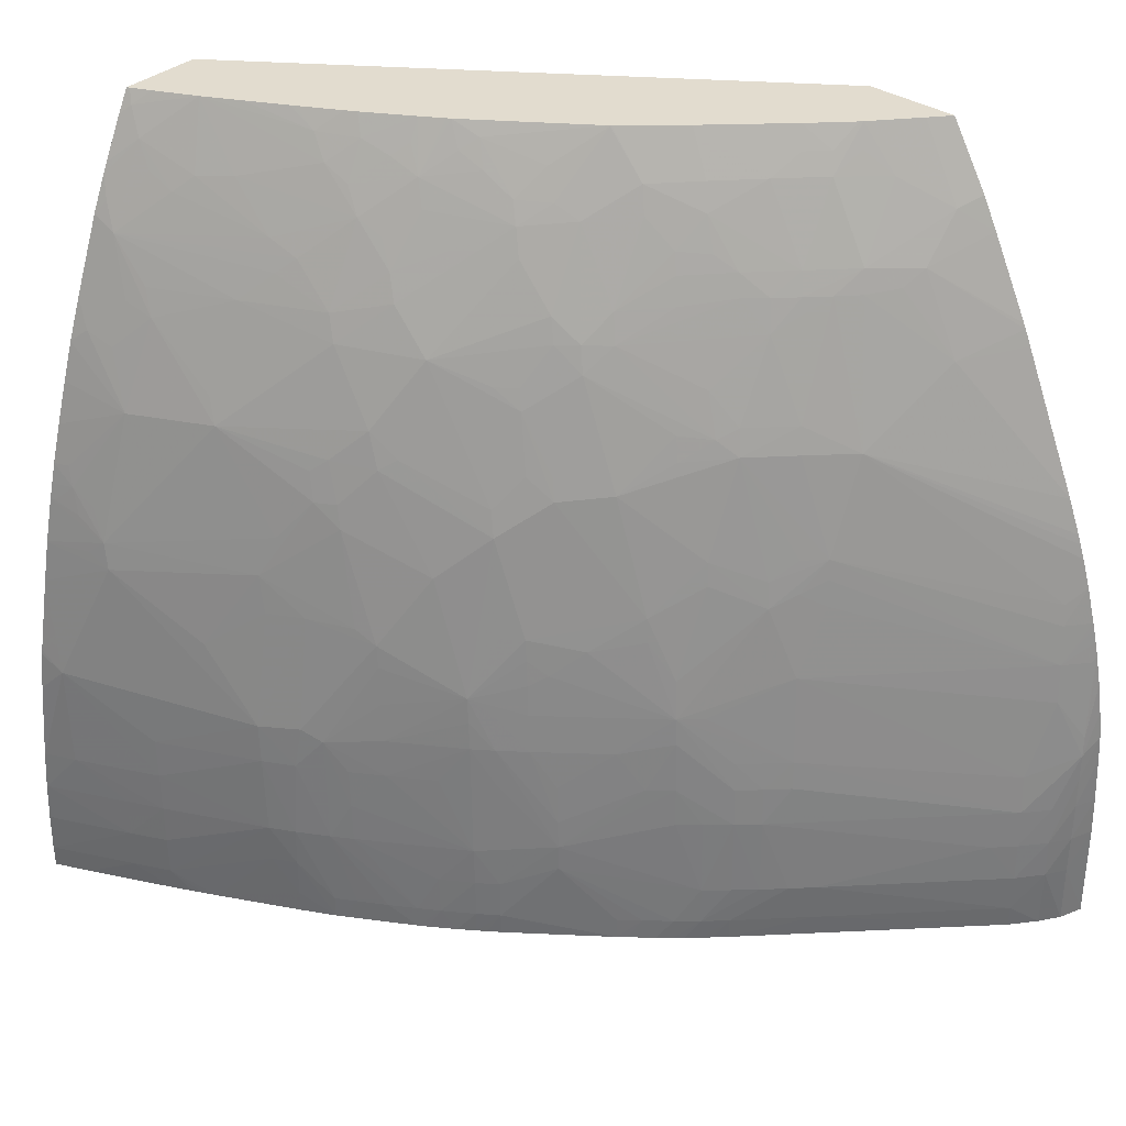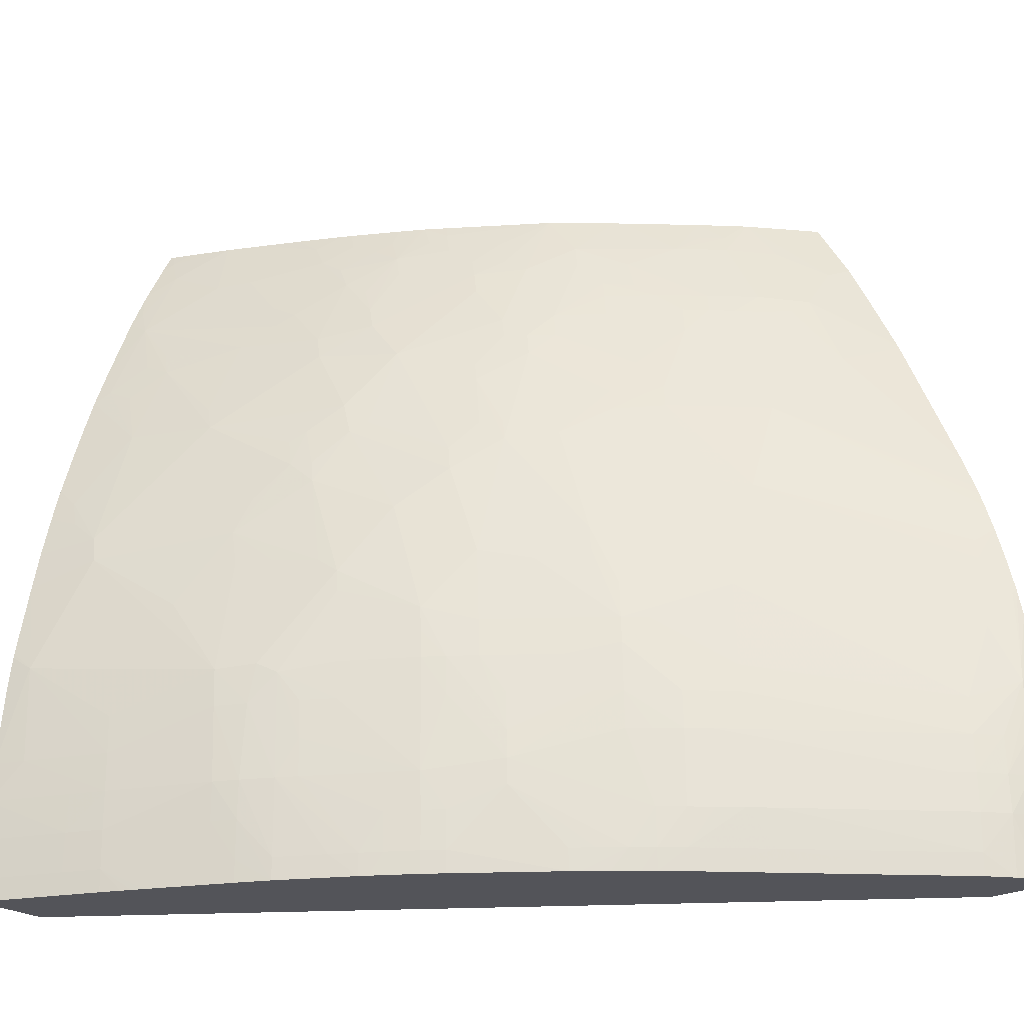
<metadata>
{"format":"obj","ext":"obj","renderer":"f3d","projection":"perspective","resolution":1024,"background":"white","views":[{"elev":34.7,"azim":131.4,"up":"+Y"},{"elev":-23.8,"azim":131.5,"up":"+Y"}]}
</metadata>
<code>
v 0.04442 -0.0001144 -0.02789
v 0.04442 0.004033 -0.02789
v 0.0454 0.002422 -0.02754
v 0.04494 -0.0001144 -0.0277
v 0.04442 -0.0001144 -0.02476
v 0.04442 0.005647 -0.02784
v 0.04538 0.004033 -0.02754
v 0.04538 -0.0001144 -0.02754
v 0.04621 0.002422 -0.02705
v 0.04442 -0.000108 -0.02474
v 0.06715 -0.0001144 0.005679
v 0.04442 0.006461 -0.0278
v 0.04451 0.007411 -0.02772
v 0.0453 0.005647 -0.0275
v 0.04618 0.004033 -0.02699
v 0.04619 -0.0001144 -0.027
v 0.04722 0.002422 -0.02625
v 0.04721 0.0008073 -0.02622
v 0.04442 0.03235 -0.01473
v 0.05924 0.03235 0.005679
v 0.0703 -0.0001144 0.005679
v 0.04442 0.007865 -0.02773
v 0.04442 0.008701 -0.02768
v 0.04523 0.006976 -0.02745
v 0.04611 0.005647 -0.02691
v 0.04716 0.004033 -0.02619
v 0.04717 -0.0001144 -0.0262
v 0.04797 0.004033 -0.02539
v 0.05288 0.002422 -0.02064
v 0.05285 0.0008073 -0.0206
v 0.04442 0.03235 -0.01848
v 0.06254 0.03235 0.005679
v 0.07031 0.0008073 0.005679
v 0.07028 -0.0001144 0.005642
v 0.04442 0.009823 -0.02753
v 0.04515 0.00805 -0.02741
v 0.04707 0.005647 -0.0261
v 0.05524 -0.0001144 -0.01815
v 0.05436 0.005647 -0.01888
v 0.05369 0.002422 -0.01983
v 0.05527 0.0008073 -0.01818
v 0.04482 0.03235 -0.01814
v 0.04534 0.0293 -0.01952
v 0.04442 0.0297 -0.02004
v 0.06283 0.03178 0.005679
v 0.06267 0.0318 0.005333
v 0.06248 0.03235 0.005554
v 0.07028 0.002422 0.005679
v 0.07029 0.0008073 0.005642
v 0.06963 -0.0001144 0.004252
v 0.04442 0.01109 -0.02732
v 0.04504 0.00887 -0.02734
v 0.04575 0.01048 -0.02637
v 0.04691 0.007259 -0.02595
v 0.05333 0.008441 -0.01947
v 0.05345 0.007259 -0.01958
v 0.05571 -0.0001144 -0.01767
v 0.05425 0.007259 -0.01875
v 0.05503 0.007259 -0.01795
v 0.05513 0.005647 -0.01807
v 0.0545 0.002422 -0.019
v 0.05608 0.0008073 -0.01734
v 0.05605 -0.0001144 -0.01732
v 0.04523 0.03235 -0.0178
v 0.04846 0.02753 -0.0178
v 0.04676 0.0274 -0.01935
v 0.04442 0.02844 -0.02068
v 0.04698 0.03235 -0.01631
v 0.04667 0.0305 -0.01766
v 0.06301 0.03145 0.005679
v 0.06211 0.03235 0.004781
v 0.06309 0.03128 0.005679
v 0.06381 0.0298 0.005679
v 0.06294 0.03073 0.004755
v 0.06129 0.03235 0.003121
v 0.07022 0.003988 0.005679
v 0.07026 0.002422 0.005642
v 0.0702 0.004033 0.005642
v 0.06879 0.0008073 0.002418
v 0.06878 0.002422 0.002418
v 0.06806 -0.0001144 0.0009325
v 0.04442 0.01231 -0.02708
v 0.0448 0.01048 -0.02718
v 0.04555 0.0121 -0.02618
v 0.05294 0.0121 -0.01908
v 0.05552 0.01048 -0.0168
v 0.05632 0.01048 -0.01597
v 0.05492 0.008434 -0.01783
v 0.05641 0.009372 -0.01609
v 0.05655 0.007259 -0.01624
v 0.05594 0.005647 -0.01715
v 0.05607 0.002422 -0.0173
v 0.05526 0.002422 -0.01819
v 0.05678 0.0008073 -0.01653
v 0.05724 -0.0001144 -0.01598
v 0.05677 -0.0001144 -0.01651
v 0.05647 -0.0001144 -0.01685
v 0.0487 0.02661 -0.01802
v 0.04758 0.02676 -0.01893
v 0.04836 0.03061 -0.01611
v 0.05006 0.02752 -0.0162
v 0.05031 0.02661 -0.01644
v 0.0495 0.02661 -0.01725
v 0.04671 0.02406 -0.02091
v 0.04442 0.02499 -0.02236
v 0.04442 0.0252 -0.02226
v 0.04709 0.03235 -0.01621
v 0.04728 0.03145 -0.01658
v 0.064 0.0294 0.005679
v 0.06426 0.02849 0.005347
v 0.06451 0.02742 0.004834
v 0.06311 0.02969 0.004144
v 0.06291 0.02906 0.003184
v 0.06229 0.02969 0.002553
v 0.06152 0.02983 0.001225
v 0.06103 0.03174 0.002076
v 0.05965 0.03059 -0.001572
v 0.05948 0.0316 -0.0009441
v 0.06051 0.03235 0.001675
v 0.07021 0.004033 0.005679
v 0.06955 0.005647 0.004436
v 0.07008 0.005647 0.005642
v 0.0701 0.005606 0.005679
v 0.0687 0.004033 0.002418
v 0.06808 0.0008073 0.0009325
v 0.06809 0.002422 0.0009654
v 0.06805 0.004033 0.001028
v 0.06767 -0.0001144 0.0001273
v 0.04442 0.01295 -0.02692
v 0.0446 0.0121 -0.02698
v 0.04442 0.01354 -0.02677
v 0.04442 0.01374 -0.02672
v 0.04531 0.01371 -0.02596
v 0.05148 0.01693 -0.01923
v 0.0516 0.0161 -0.01934
v 0.05175 0.01503 -0.01947
v 0.05248 0.01556 -0.01863
v 0.05336 0.01503 -0.01791
v 0.05612 0.0121 -0.01576
v 0.05663 0.01371 -0.01473
v 0.05815 0.01326 -0.01302
v 0.05919 0.01221 -0.012
v 0.05975 0.01175 -0.0114
v 0.05987 0.01048 -0.01154
v 0.06001 0.00887 -0.01171
v 0.05791 0.00887 -0.01433
v 0.05732 0.007259 -0.01532
v 0.05965 0.004462 -0.01287
v 0.05664 0.005647 -0.01635
v 0.05968 0.003388 -0.01291
v 0.05759 0.0008073 -0.01556
v 0.05797 -0.0001144 -0.0151
v 0.05 0.02097 -0.01936
v 0.04809 0.03145 -0.01583
v 0.04997 0.03059 -0.01449
v 0.05187 0.02947 -0.01318
v 0.05165 0.02749 -0.01456
v 0.05112 0.02661 -0.01561
v 0.05143 0.02534 -0.01593
v 0.05138 0.02206 -0.01751
v 0.04442 0.01871 -0.02506
v 0.04442 0.02437 -0.02263
v 0.04777 0.03235 -0.01552
v 0.06455 0.02817 0.005679
v 0.06462 0.02799 0.005679
v 0.06579 0.02497 0.005679
v 0.06599 0.02381 0.005136
v 0.06496 0.02507 0.00394
v 0.06466 0.02459 0.002928
v 0.06445 0.02566 0.003342
v 0.06282 0.0256 0.0001405
v 0.0618 0.02669 -0.0009113
v 0.06123 0.02729 -0.001519
v 0.06153 0.02789 -0.0004446
v 0.05961 0.02889 -0.003123
v 0.05942 0.02996 -0.002518
v 0.05864 0.0315 -0.002495
v 0.05909 0.03235 -0.0009146
v 0.05954 0.03235 -9.946e-05
v 0.05963 0.03235 6.487e-05
v 0.05966 0.03224 1.228e-05
v 0.05839 0.03235 -0.002134
v 0.05864 0.03235 -0.001707
v 0.06936 0.00976 0.004801
v 0.06799 0.005647 0.00112
v 0.06978 0.008835 0.005679
v 0.06746 -0.0001144 -0.0002704
v 0.06719 -0.0001144 -0.0008094
v 0.06604 0.002422 -0.003064
v 0.06604 0.004033 -0.003054
v 0.04442 0.01518 -0.02632
v 0.04518 0.01458 -0.02582
v 0.05162 0.02098 -0.01775
v 0.05322 0.02097 -0.01613
v 0.05227 0.01693 -0.01843
v 0.05321 0.0161 -0.01773
v 0.05466 0.01693 -0.01594
v 0.0548 0.01599 -0.01609
v 0.05651 0.01469 -0.01459
v 0.05956 0.01371 -0.01115
v 0.05965 0.01282 -0.01127
v 0.06125 0.01111 -0.009637
v 0.06078 0.01053 -0.01037
v 0.06082 0.00887 -0.01067
v 0.05958 0.005647 -0.01279
v 0.05947 0.007259 -0.01266
v 0.05867 0.007259 -0.01365
v 0.06091 0.007259 -0.01078
v 0.06167 0.004033 -0.01017
v 0.06111 0.002422 -0.01106
v 0.06113 0.0008073 -0.01109
v 0.05824 0.0008073 -0.01475
v 0.05825 -0.0001144 -0.01475
v 0.04442 0.01636 -0.02595
v 0.04442 0.01693 -0.02575
v 0.04442 0.01733 -0.0256
v 0.04858 0.03235 -0.01472
v 0.04888 0.03145 -0.01502
v 0.05095 0.03235 -0.01224
v 0.05126 0.03235 -0.01191
v 0.05155 0.03055 -0.01284
v 0.05313 0.03047 -0.01118
v 0.05341 0.0294 -0.01151
v 0.053 0.02822 -0.01265
v 0.0521 0.0281 -0.01371
v 0.05186 0.02661 -0.0148
v 0.05321 0.02739 -0.01289
v 0.05348 0.02632 -0.01317
v 0.05533 0.02499 -0.01183
v 0.05342 0.02338 -0.01474
v 0.05298 0.02204 -0.01588
v 0.06638 0.02335 0.005679
v 0.06569 0.02331 0.004124
v 0.0664 0.0233 0.005679
v 0.06612 0.02096 0.003223
v 0.06452 0.02099 -2.058e-05
v 0.06432 0.02206 0.000387
v 0.0614 0.02448 -0.003409
v 0.06117 0.02555 -0.003018
v 0.05954 0.02714 -0.004612
v 0.05932 0.0283 -0.004057
v 0.05793 0.03039 -0.004642
v 0.05826 0.031 -0.003567
v 0.05767 0.0315 -0.004076
v 0.05723 0.03235 -0.00404
v 0.06776 0.01465 0.003174
v 0.06898 0.01363 0.005679
v 0.06956 0.01057 0.005679
v 0.06959 0.01038 0.005679
v 0.06791 0.007259 0.001258
v 0.06586 0.00887 -0.00265
v 0.06594 0.007259 -0.002804
v 0.06553 -0.0001144 -0.004034
v 0.06554 0.0008073 -0.004034
v 0.06554 0.002422 -0.004034
v 0.06551 0.004033 -0.004034
v 0.05367 0.02161 -0.01533
v 0.05477 0.02078 -0.01444
v 0.05652 0.01952 -0.01299
v 0.05803 0.01925 -0.01126
v 0.06014 0.01371 -0.01034
v 0.05968 0.01777 -0.00969
v 0.06125 0.016 -0.008024
v 0.06292 0.01303 -0.006502
v 0.063 0.0121 -0.00663
v 0.06313 0.01048 -0.006824
v 0.0646 0.008536 -0.00498
v 0.06326 0.00887 -0.006998
v 0.06174 0.01053 -0.009006
v 0.06133 0.01003 -0.009749
v 0.06141 0.00887 -0.009864
v 0.0617 0.002422 -0.01025
v 0.06222 0.007259 -0.008872
v 0.06335 0.007259 -0.007136
v 0.06422 0.005647 -0.005983
v 0.06427 0.004033 -0.006091
v 0.0625 0.002422 -0.009006
v 0.06171 0.0008073 -0.01028
v 0.0617 -0.0001144 -0.01026
v 0.06145 -0.0001144 -0.01061
v 0.06111 -0.0001144 -0.01107
v 0.0525 0.03235 -0.01056
v 0.05504 0.02618 -0.01152
v 0.05322 0.03235 -0.009756
v 0.05326 0.03232 -0.009726
v 0.05493 0.02919 -0.009798
v 0.05614 0.02499 -0.01091
v 0.05636 0.02394 -0.01119
v 0.06689 0.02177 0.005679
v 0.0674 0.0201 0.005679
v 0.06761 0.01854 0.00511
v 0.06773 0.01772 0.004844
v 0.06752 0.01708 0.003996
v 0.06764 0.01573 0.003437
v 0.0642 0.01693 -0.002624
v 0.0632 0.01854 -0.003764
v 0.06302 0.01973 -0.003455
v 0.06256 0.02022 -0.004011
v 0.0615 0.02148 -0.005164
v 0.05968 0.02422 -0.006476
v 0.05978 0.02607 -0.00502
v 0.05641 0.02895 -0.008007
v 0.0582 0.02932 -0.005043
v 0.05679 0.03133 -0.005588
v 0.05658 0.03235 -0.005066
v 0.05668 0.03235 -0.004911
v 0.05649 0.03072 -0.006518
v 0.06797 0.01524 0.003996
v 0.06864 0.01528 0.005679
v 0.06638 0.0121 -0.0004709
v 0.06483 0.01532 -0.002183
v 0.06527 0.007259 -0.004034
v 0.065 0.008994 -0.004182
v 0.06418 0.01379 -0.003958
v 0.06494 0.01379 -0.002555
v 0.06482 -0.0001144 -0.005355
v 0.06482 0.0008073 -0.005358
v 0.06478 0.004033 -0.005283
v 0.05459 0.02177 -0.01422
v 0.05786 0.02016 -0.01105
v 0.05804 0.02254 -0.009664
v 0.05847 0.02016 -0.01024
v 0.0595 0.01884 -0.009437
v 0.06112 0.02048 -0.006239
v 0.06164 0.02002 -0.00568
v 0.06113 0.01693 -0.007817
v 0.06286 0.01759 -0.00479
v 0.06324 0.01362 -0.005707
v 0.06416 0.007259 -0.005871
v 0.06252 0.0008073 -0.009085
v 0.06304 0.0008073 -0.00828
v 0.06216 -0.0001144 -0.009608
v 0.05325 0.03235 -0.009716
v 0.05505 0.03098 -0.008333
v 0.05532 0.02977 -0.008872
v 0.05654 0.02598 -0.009808
v 0.05675 0.02499 -0.0101
v 0.05788 0.02338 -0.00944
v 0.06785 0.01854 0.005679
v 0.06806 0.01774 0.005679
v 0.06815 0.01708 0.005488
v 0.06786 0.01665 0.004512
v 0.06823 0.01707 0.005679
v 0.06863 0.01532 0.005679
v 0.06274 0.01854 -0.004569
v 0.05668 0.02788 -0.008369
v 0.05846 0.02338 -0.008632
v 0.05618 0.02983 -0.007669
v 0.05619 0.0318 -0.006088
v 0.05598 0.03235 -0.00592
v 0.06448 0.01437 -0.003182
v 0.06461 -0.0001144 -0.0057
v 0.06433 0.0008073 -0.006163
v 0.06367 0.0008073 -0.007258
v 0.06304 -0.0001144 -0.00829
v 0.06282 -0.0001144 -0.008632
v 0.05562 0.03139 -0.007209
f 185 252 250
f 188 253 254
f 185 190 252
f 194 259 197
f 188 254 189
f 184 250 251
f 184 185 250
f 184 251 246
f 189 254 255
f 194 257 258
f 189 255 190
f 190 255 256
f 190 256 252
f 191 214 192
f 194 231 257
f 184 249 186
f 194 258 259
f 194 197 196
f 184 248 249
f 171 237 238
f 184 246 247
f 169 171 170
f 194 196 195
f 169 237 171
f 169 233 235
f 171 238 239
f 171 239 172
f 172 239 173
f 173 239 175
f 184 247 248
f 173 175 174
f 175 240 241
f 175 241 242
f 175 242 176
f 176 242 243
f 176 243 177
f 177 243 244
f 177 244 245
f 177 245 182
f 175 239 240
f 197 259 199
f 220 222 221
f 199 259 260
f 209 274 275
f 209 275 276
f 209 276 277
f 209 277 272
f 210 272 211
f 211 272 278
f 211 278 279
f 211 279 280
f 209 273 274
f 211 280 281
f 211 213 212
f 220 282 222
f 222 283 223
f 222 282 284
f 222 284 285
f 222 285 286
f 169 236 237
f 222 286 283
f 211 281 213
f 209 271 273
f 209 272 210
f 208 271 209
f 199 260 200
f 200 261 202
f 200 202 201
f 200 260 262
f 200 262 261
f 202 262 263
f 202 263 264
f 202 264 265
f 202 265 266
f 202 266 267
f 202 267 268
f 202 268 269
f 202 269 270
f 202 270 204
f 202 204 203
f 202 261 262
f 204 270 271
f 204 271 208
f 205 207 206
f 197 199 198
f 169 235 236
f 133 192 134
f 167 235 233
f 139 198 199
f 139 199 140
f 140 199 141
f 141 200 201
f 141 201 142
f 141 199 200
f 142 201 143
f 143 201 202
f 138 198 139
f 143 202 144
f 144 203 145
f 145 203 204
f 145 204 205
f 145 205 206
f 145 206 146
f 146 206 207
f 146 207 147
f 147 207 205
f 144 202 203
f 138 197 198
f 138 196 197
f 135 137 136
f 123 184 186
f 125 128 187
f 125 187 188
f 125 188 189
f 125 189 190
f 125 190 126
f 126 190 127
f 127 190 185
f 132 191 133
f 133 191 192
f 223 283 224
f 134 153 193
f 134 193 194
f 134 194 195
f 134 195 196
f 134 196 138
f 134 138 137
f 134 137 135
f 134 192 153
f 147 205 148
f 168 233 169
f 148 205 204
f 148 208 209
f 156 224 225
f 156 225 157
f 157 226 158
f 157 225 224
f 157 224 227
f 157 227 228
f 157 228 226
f 158 226 159
f 156 223 224
f 159 226 229
f 159 230 231
f 159 231 160
f 160 231 194
f 160 194 193
f 166 232 167
f 167 233 168
f 167 232 234
f 167 234 235
f 159 229 230
f 156 222 223
f 156 221 222
f 155 221 156
f 148 209 210
f 148 210 150
f 150 210 211
f 150 211 212
f 150 212 151
f 151 212 213
f 151 213 152
f 153 192 214
f 153 214 215
f 153 215 216
f 153 216 161
f 153 160 193
f 154 163 217
f 154 217 218
f 154 218 155
f 155 218 217
f 155 217 219
f 155 219 220
f 155 220 221
f 148 204 208
f 224 283 227
f 264 267 265
f 227 283 228
f 292 340 341
f 292 341 342
f 292 342 294
f 292 294 293
f 294 342 343
f 294 343 344
f 294 344 309
f 294 309 308
f 292 339 340
f 294 311 295
f 296 311 327
f 296 327 345
f 296 345 298
f 296 298 297
f 298 345 325
f 298 325 299
f 299 325 324
f 299 324 300
f 295 311 296
f 300 336 346
f 291 339 292
f 288 321 320
f 275 318 276
f 276 318 331
f 276 331 277
f 277 331 330
f 278 330 332
f 278 332 279
f 283 286 287
f 284 333 285
f 290 339 291
f 285 333 334
f 285 335 286
f 286 335 302
f 286 302 336
f 286 336 287
f 287 337 288
f 287 336 337
f 288 337 338
f 288 338 321
f 285 334 335
f 300 346 302
f 300 302 301
f 300 324 323
f 321 323 322
f 325 345 327
f 330 331 355
f 330 355 356
f 330 356 332
f 331 354 355
f 333 350 349
f 333 349 357
f 321 338 347
f 333 357 334
f 334 348 335
f 337 347 338
f 340 343 341
f 341 343 342
f 348 357 349
f 352 355 354
f 352 354 353
f 122 184 123
f 334 357 348
f 318 354 331
f 318 353 354
f 317 353 318
f 300 323 321
f 300 321 347
f 300 347 337
f 300 337 336
f 302 346 336
f 302 335 348
f 302 348 307
f 304 307 349
f 304 349 305
f 305 349 350
f 307 348 349
f 310 315 311
f 311 315 351
f 311 351 314
f 311 314 328
f 311 328 327
f 314 351 315
f 316 352 353
f 316 353 317
f 274 329 275
f 272 330 278
f 272 277 330
f 271 274 273
f 239 301 240
f 240 301 302
f 240 302 303
f 240 303 242
f 240 242 241
f 242 304 305
f 242 305 306
f 242 306 245
f 238 301 239
f 242 245 244
f 242 303 302
f 242 302 307
f 242 307 304
f 246 294 308
f 246 308 309
f 246 309 247
f 246 251 310
f 246 310 311
f 242 244 243
f 238 300 301
f 238 299 300
f 236 238 237
f 228 283 229
f 229 283 287
f 229 287 288
f 229 288 257
f 229 257 230
f 230 257 231
f 234 289 235
f 235 289 290
f 235 290 291
f 235 291 292
f 235 292 293
f 235 293 294
f 235 294 236
f 236 294 295
f 236 295 296
f 236 296 297
f 236 297 298
f 236 298 299
f 236 299 238
f 246 311 294
f 226 228 229
f 250 252 251
f 251 312 313
f 262 326 263
f 263 326 325
f 263 325 327
f 263 327 264
f 264 327 328
f 264 328 314
f 264 314 313
f 264 313 267
f 262 325 326
f 265 267 266
f 267 312 318
f 267 318 275
f 267 275 329
f 267 329 274
f 267 274 268
f 268 274 271
f 268 271 270
f 268 270 269
f 267 313 312
f 262 324 325
f 262 323 324
f 260 323 262
f 251 313 314
f 251 314 315
f 251 315 310
f 252 256 312
f 253 316 254
f 254 316 255
f 255 316 317
f 255 317 256
f 256 317 318
f 256 318 312
f 257 288 319
f 257 319 258
f 258 319 259
f 259 288 260
f 259 319 288
f 260 288 320
f 260 320 321
f 260 321 322
f 260 322 323
f 251 252 312
f 121 185 184
f 1 316 253
f 121 124 127
f 18 29 30
f 18 30 27
f 19 20 32
f 121 127 185
f 19 47 71
f 19 71 75
f 19 75 119
f 19 119 180
f 17 29 18
f 19 180 179
f 19 178 183
f 19 183 182
f 19 182 245
f 19 245 306
f 19 306 305
f 19 305 350
f 19 350 333
f 19 333 284
f 19 179 178
f 19 284 282
f 17 28 29
f 16 18 27
f 11 232 166
f 11 166 165
f 11 165 164
f 11 164 109
f 11 109 73
f 11 73 72
f 11 72 70
f 11 70 45
f 17 26 28
f 11 45 32
f 12 22 13
f 13 22 23
f 13 23 24
f 13 24 14
f 14 24 15
f 15 25 26
f 15 26 17
f 15 24 25
f 11 32 20
f 19 282 220
f 19 220 219
f 19 219 217
f 32 45 46
f 32 46 47
f 33 49 77
f 33 77 48
f 34 50 49
f 35 51 36
f 36 51 52
f 36 52 53
f 31 43 44
f 36 53 54
f 37 54 55
f 37 55 56
f 37 56 39
f 38 41 57
f 39 56 58
f 39 58 59
f 39 59 60
f 39 60 61
f 36 54 37
f 31 42 43
f 30 41 38
f 30 40 41
f 19 217 163
f 19 163 107
f 19 107 68
f 19 68 64
f 19 64 42
f 19 42 31
f 21 34 49
f 21 49 33
f 23 35 36
f 23 36 24
f 24 36 25
f 25 37 26
f 25 36 37
f 26 37 28
f 27 30 38
f 28 37 39
f 28 39 29
f 29 39 40
f 29 40 30
f 11 234 232
f 39 61 40
f 11 289 234
f 11 339 290
f 1 188 187
f 1 187 128
f 1 128 81
f 1 81 50
f 1 50 34
f 1 34 21
f 1 21 11
f 1 11 5
f 1 253 188
f 1 5 10
f 1 19 31
f 1 31 44
f 1 44 67
f 1 67 106
f 1 106 105
f 1 105 162
f 1 162 161
f 1 161 216
f 1 10 19
f 1 216 215
f 1 352 316
f 1 356 355
f 1 2 3
f 1 3 4
f 1 4 8
f 1 8 16
f 1 16 27
f 1 27 38
f 1 38 57
f 1 57 63
f 1 355 352
f 1 63 97
f 1 96 95
f 1 95 152
f 1 152 213
f 1 213 281
f 1 281 280
f 1 280 279
f 1 279 332
f 1 332 356
f 1 97 96
f 1 215 214
f 1 214 191
f 1 191 132
f 9 17 18
f 9 18 16
f 10 11 20
f 10 20 19
f 11 21 33
f 11 33 48
f 11 48 76
f 11 76 120
f 9 15 17
f 11 120 123
f 11 186 249
f 11 249 248
f 11 248 247
f 11 247 309
f 11 309 344
f 11 344 343
f 11 343 340
f 11 340 339
f 11 123 186
f 8 9 16
f 7 15 9
f 7 14 15
f 1 132 131
f 1 131 129
f 1 129 82
f 1 82 51
f 1 51 35
f 1 35 23
f 1 23 22
f 1 22 12
f 1 12 6
f 1 6 2
f 2 6 7
f 2 7 3
f 3 8 4
f 3 7 9
f 3 9 8
f 5 11 10
f 6 12 13
f 6 13 14
f 6 14 7
f 11 290 289
f 40 61 41
f 19 32 47
f 41 62 63
f 87 146 89
f 87 138 139
f 89 146 147
f 89 147 90
f 90 147 148
f 90 148 149
f 90 149 91
f 91 149 92
f 87 145 146
f 92 149 148
f 92 150 94
f 94 151 152
f 94 152 95
f 94 150 151
f 98 153 104
f 98 104 99
f 98 103 153
f 100 107 154
f 92 148 150
f 100 154 155
f 87 144 145
f 87 142 143
f 82 129 130
f 82 130 83
f 83 130 84
f 84 130 129
f 84 129 131
f 84 131 132
f 84 132 133
f 84 133 134
f 87 143 144
f 84 134 135
f 84 136 85
f 85 136 137
f 85 137 138
f 85 138 87
f 85 87 86
f 87 139 140
f 87 140 141
f 87 141 142
f 84 135 136
f 100 155 101
f 101 155 156
f 101 156 157
f 111 113 112
f 113 174 114
f 114 174 115
f 115 174 175
f 115 175 117
f 115 117 116
f 117 175 176
f 117 176 177
f 111 174 113
f 117 177 118
f 118 179 180
f 118 180 181
f 118 181 119
f 118 177 182
f 118 182 183
f 118 183 178
f 119 181 180
f 121 184 122
f 118 178 179
f 111 173 174
f 111 172 173
f 111 171 172
f 101 157 158
f 101 158 102
f 102 158 159
f 102 159 103
f 103 159 160
f 103 160 153
f 104 153 161
f 104 161 162
f 104 162 105
f 107 163 154
f 109 164 110
f 110 164 165
f 110 165 111
f 111 165 166
f 111 166 167
f 41 61 62
f 111 168 169
f 111 169 170
f 111 170 171
f 81 128 125
f 80 127 124
f 111 167 168
f 80 125 126
f 52 82 83
f 52 83 84
f 52 84 53
f 53 84 85
f 53 85 54
f 54 85 55
f 55 85 86
f 55 86 87
f 51 82 52
f 55 87 88
f 55 58 56
f 58 88 59
f 59 88 87
f 59 87 89
f 59 89 60
f 60 89 90
f 60 90 91
f 60 91 92
f 55 88 58
f 60 92 93
f 50 81 79
f 49 79 80
f 80 126 127
f 41 63 57
f 42 64 43
f 43 65 66
f 43 66 67
f 43 67 44
f 43 64 68
f 43 68 69
f 49 80 77
f 43 69 65
f 46 71 47
f 46 70 72
f 46 72 73
f 46 73 74
f 46 75 71
f 48 77 78
f 48 78 76
f 49 50 79
f 45 70 46
f 60 93 61
f 46 74 75
f 62 92 94
f 74 110 111
f 74 111 112
f 74 112 113
f 74 113 114
f 74 114 75
f 75 114 115
f 75 115 116
f 75 116 117
f 75 117 118
f 75 118 119
f 77 80 78
f 78 121 122
f 78 122 123
f 78 123 120
f 78 80 124
f 78 124 121
f 79 81 125
f 61 93 62
f 79 125 80
f 74 109 110
f 73 109 74
f 76 78 120
f 69 108 100
f 62 95 96
f 62 94 95
f 62 96 97
f 62 97 63
f 62 93 92
f 65 99 66
f 65 69 100
f 65 100 101
f 65 101 102
f 65 98 99
f 65 103 98
f 66 99 104
f 66 104 105
f 68 108 69
f 66 105 106
f 66 106 67
f 68 107 100
f 65 102 103
f 68 100 108

</code>
